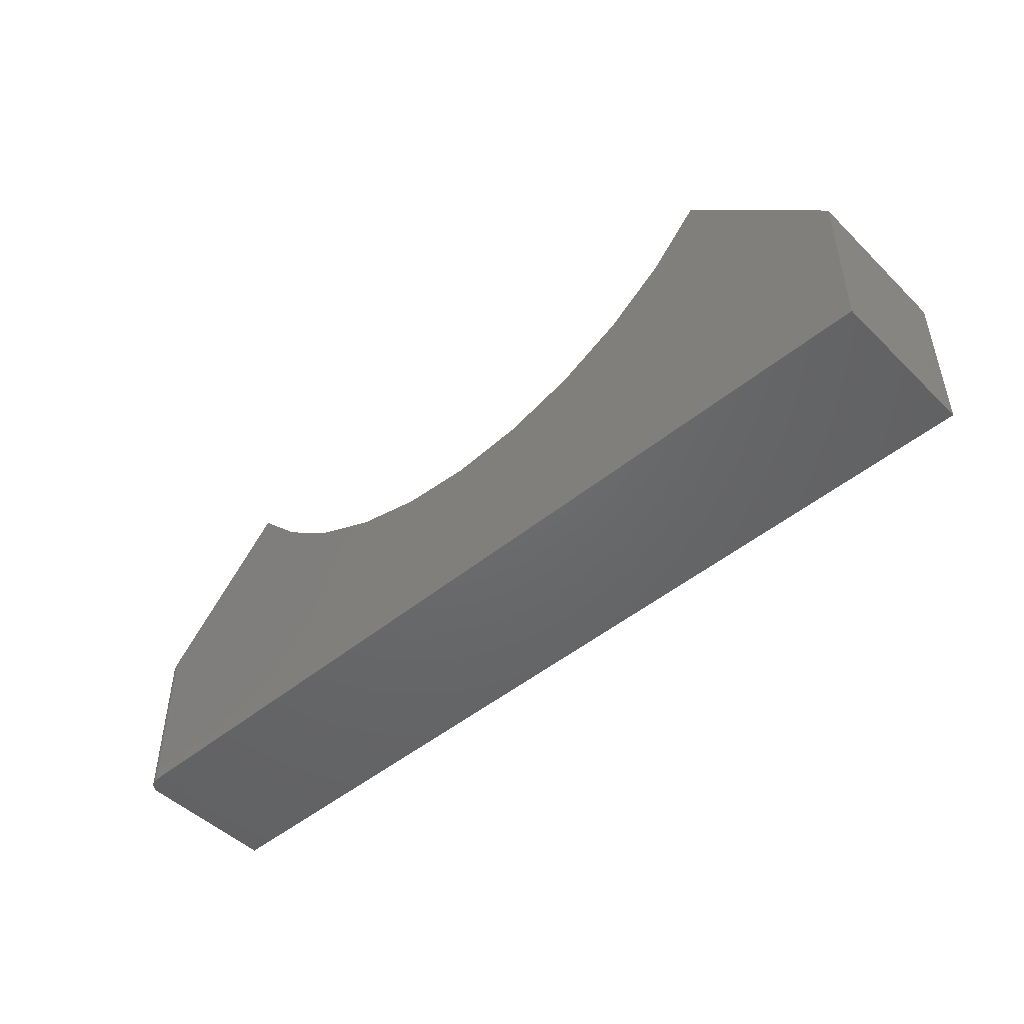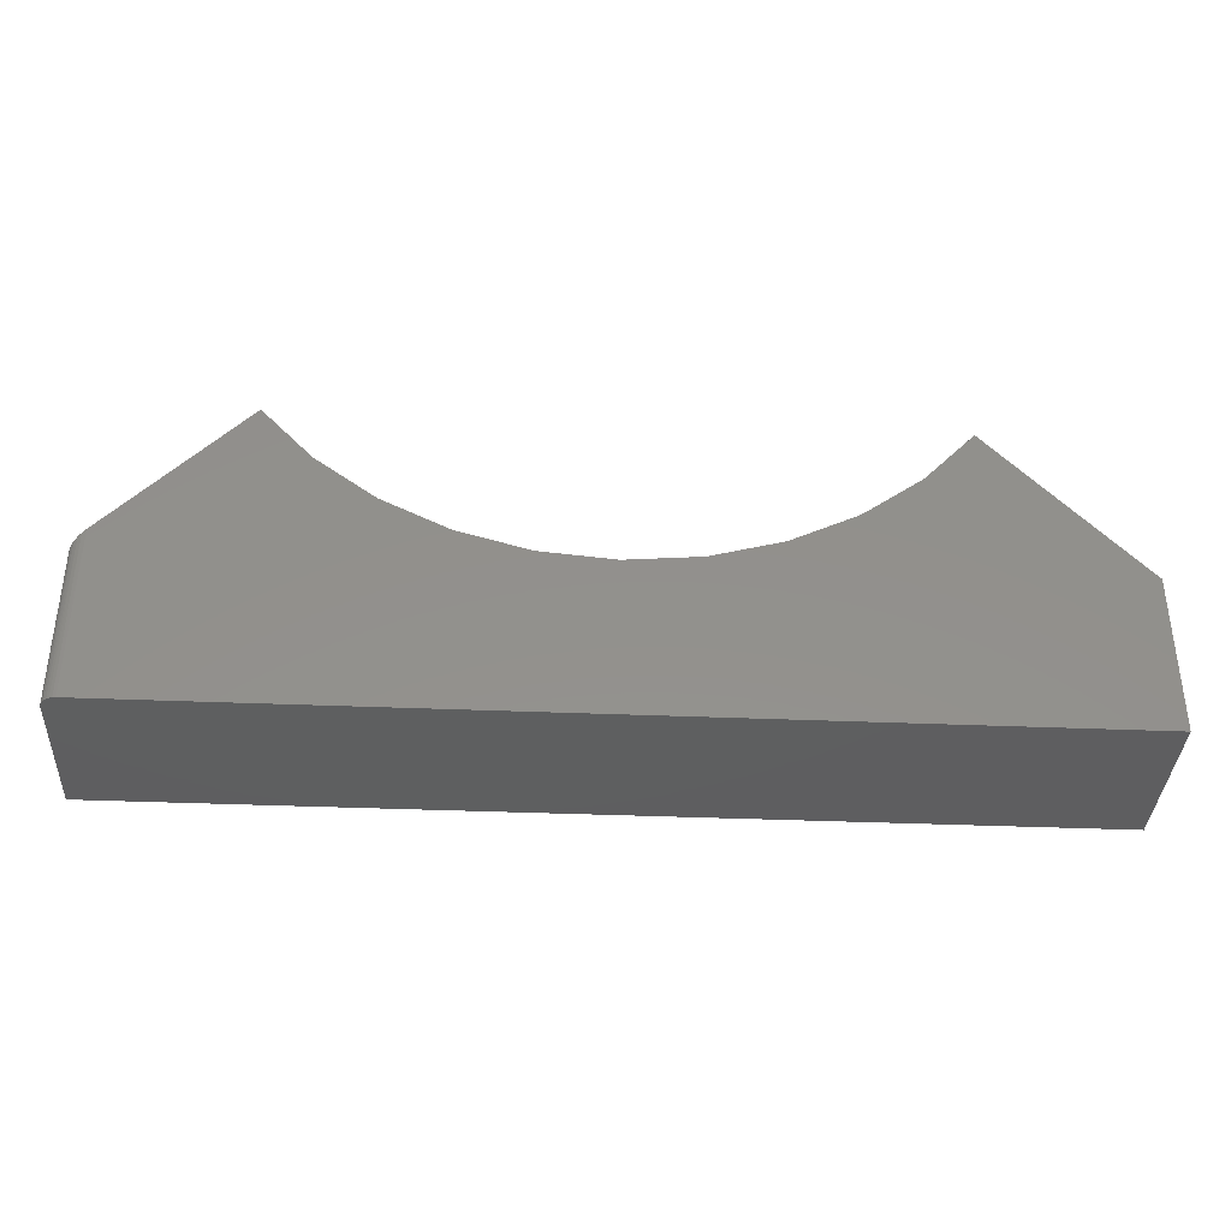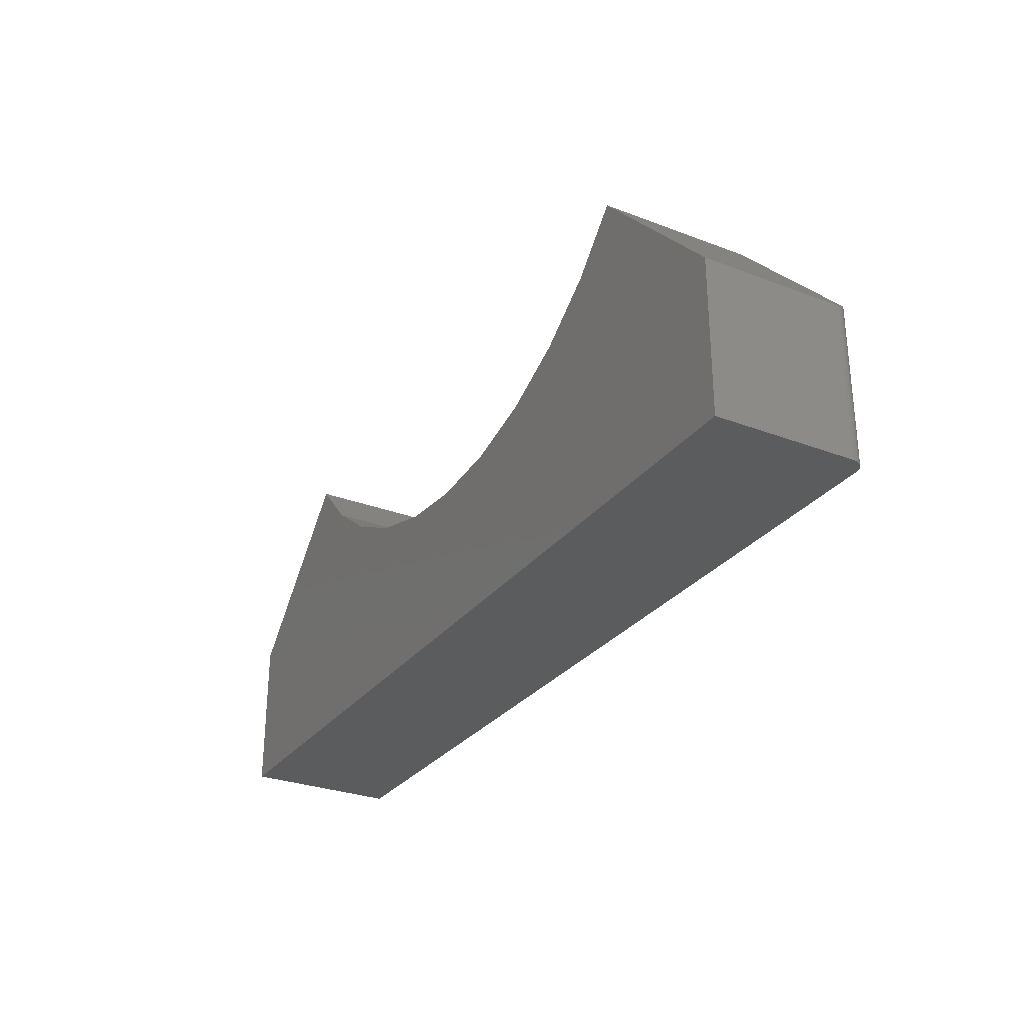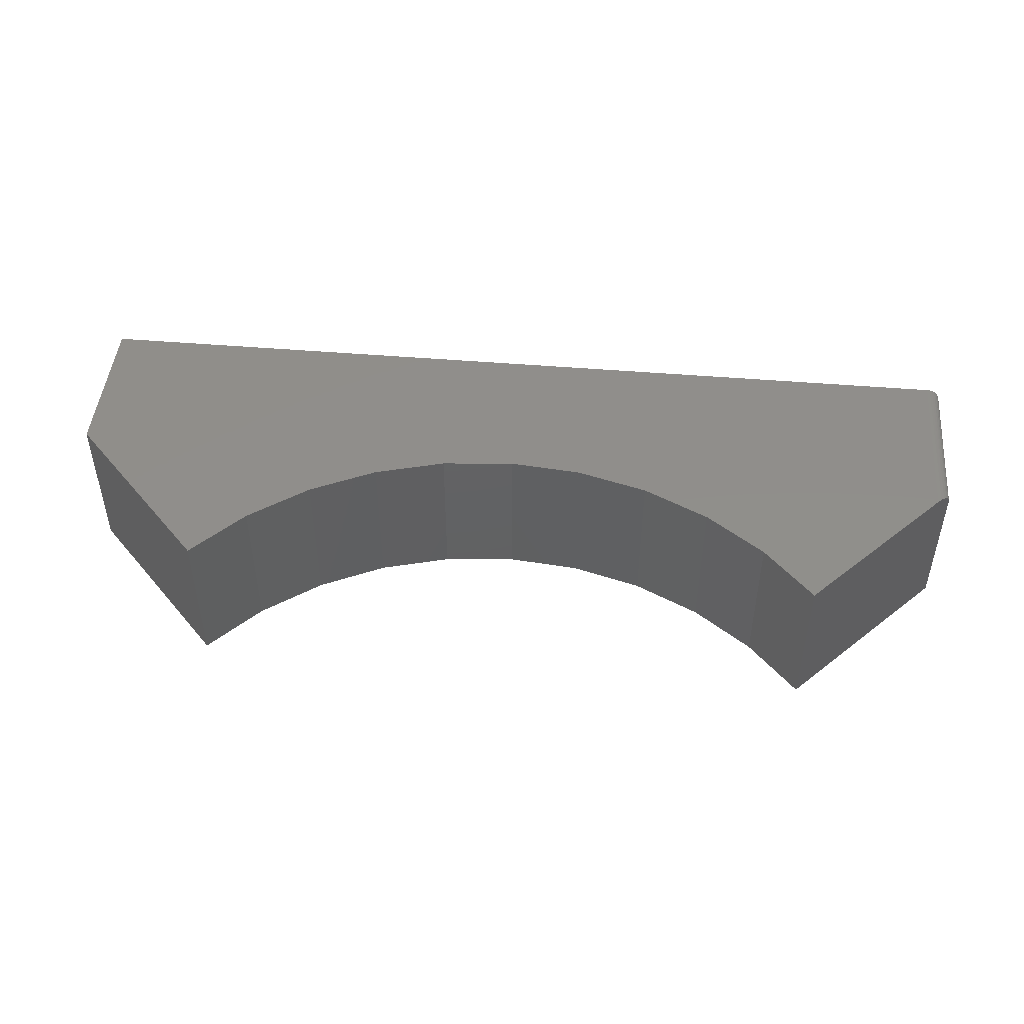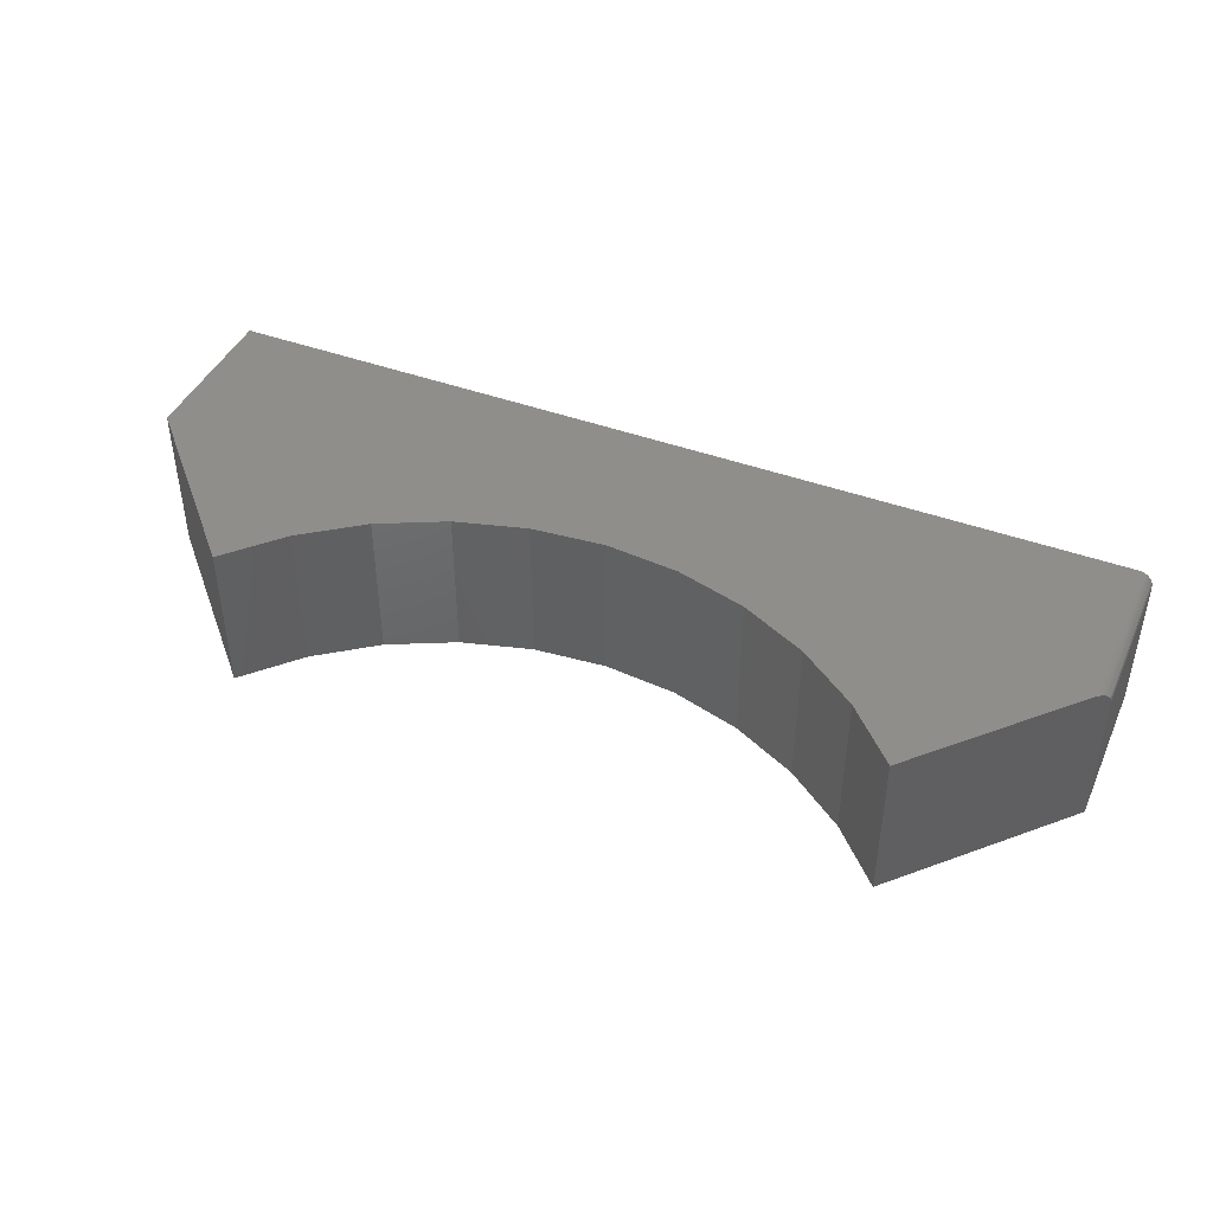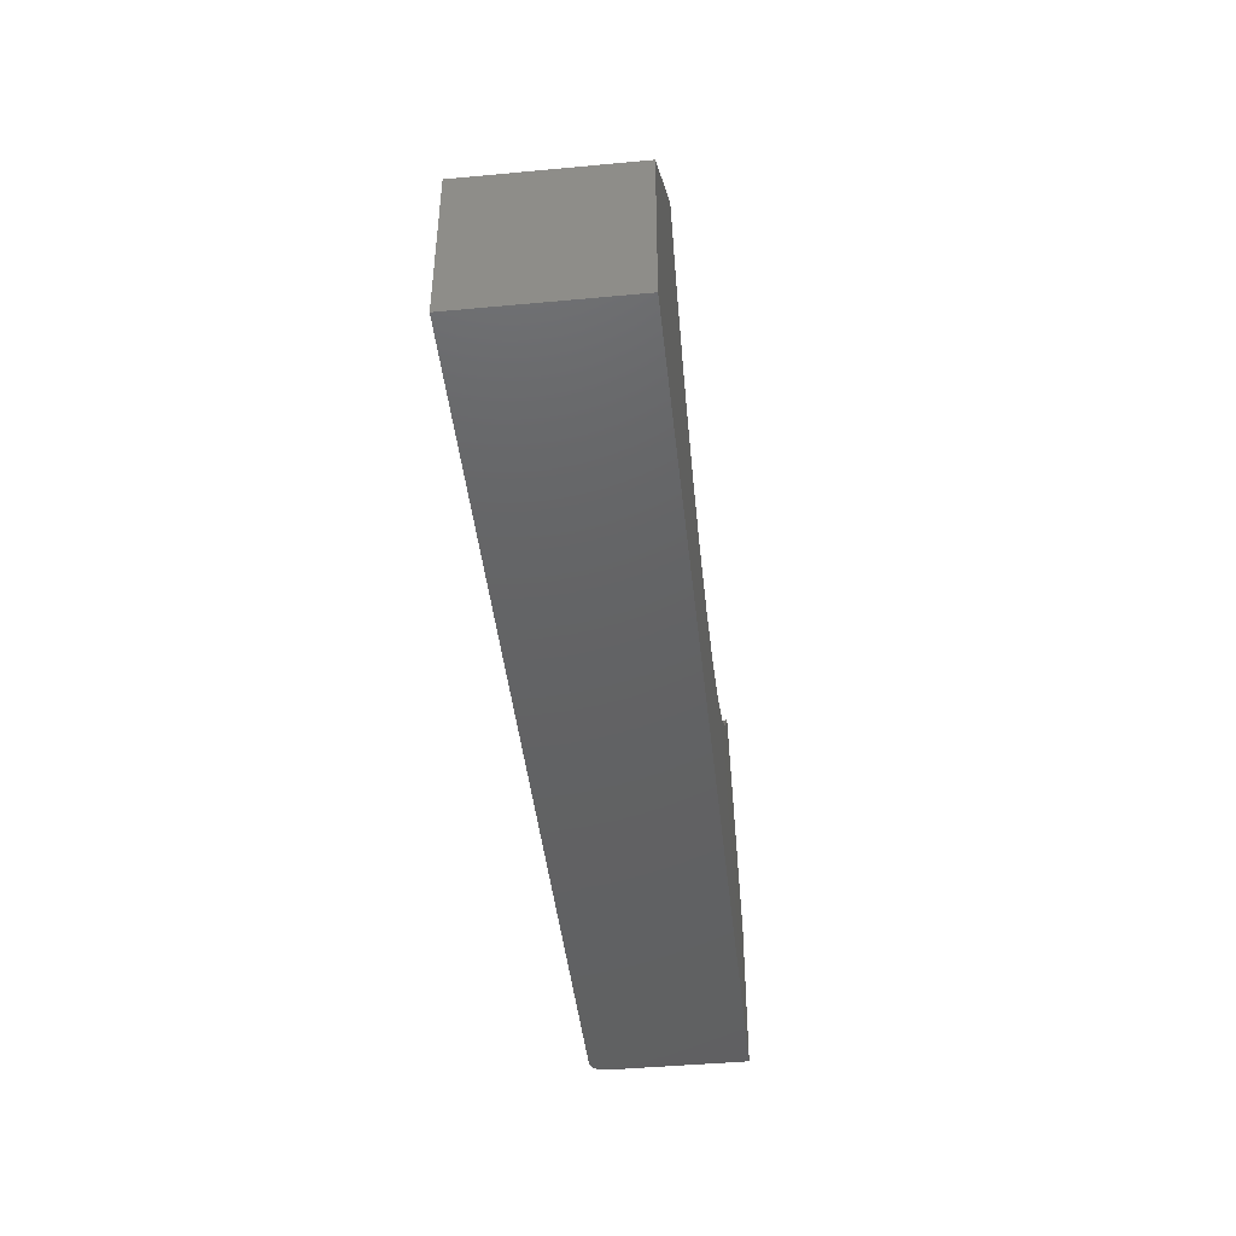
<metadata>
{"format":"stl","ext":"stl","renderer":"f3d","projection":"perspective","resolution":1024,"background":"white","views":[{"elev":-48.0,"azim":-137.4,"up":"+Z"},{"elev":-36.6,"azim":176.9,"up":"+Z"},{"elev":-28.9,"azim":60.4,"up":"+Z"},{"elev":47.1,"azim":5.4,"up":"+Y"},{"elev":43.4,"azim":23.4,"up":"+Y"},{"elev":-44.5,"azim":-83.8,"up":"+Z"}]}
</metadata>
<code>
# stl→obj: 49 verts, 94 faces
v 0.7266 1.639e-16 0.2776
v 0.7266 1.639e-16 -9.041e-17
v 0.1176 9.632e-17 0.2655
v 0.2313 1.089e-16 0.2973
v 0.3374 1.207e-16 0.3491
v 0.4324 1.313e-16 0.4192
v 0.5132 1.402e-16 0.5053
v -0.75 0 0
v -0.75 1.767e-34 0.2526
v -1.04e-16 8.327e-17 0.2548
v -0.5132 2.629e-17 0.5053
v -0.4324 3.526e-17 0.4192
v -0.3374 4.581e-17 0.3491
v -0.2313 5.759e-17 0.2973
v -0.1176 7.021e-17 0.2655
v 0.7419 -0.00575 0.2612
v 0.7375 -0.002709 0.266
v 0.7466 -0.01123 0.2563
v 0.7445 -0.008312 0.2585
v 0.5132 -0.25 0.5053
v 0.75 -0.25 0.2526
v 0.7324 -0.0007423 0.2714
v 0.7489 -0.01619 0.2539
v 0.7482 -0.01446 0.2545
v 0.75 -0.02344 0.2526
v 0.7499 -0.02159 0.2527
v 0.7497 -0.01976 0.2529
v 0.7493 -0.01794 0.2533
v 0.75 -0.25 -9.185e-17
v 0.75 -0.02344 -9.185e-17
v 0.7482 -0.01447 -9.174e-17
v 0.7495 -0.01887 -9.182e-17
v -0.75 -0.25 0
v 0.7311 -0.0004503 -9.069e-17
v 0.7355 -0.001784 -9.096e-17
v 0.7396 -0.00395 -9.121e-17
v 0.7431 -0.006865 -9.143e-17
v 0.7461 -0.01042 -9.161e-17
v 0.4324 -0.25 0.4192
v 0.3374 -0.25 0.3491
v 0.2313 -0.25 0.2973
v 0.1176 -0.25 0.2655
v -7.621e-17 -0.25 0.2548
v -0.75 -0.25 0.2526
v -0.1176 -0.25 0.2655
v -0.2313 -0.25 0.2973
v -0.3374 -0.25 0.3491
v -0.4324 -0.25 0.4192
v -0.5132 -0.25 0.5053
f 1 2 3
f 1 3 4
f 1 4 5
f 1 5 6
f 1 6 7
f 2 8 9
f 2 9 10
f 2 10 3
f 9 11 12
f 9 12 13
f 9 13 14
f 9 14 15
f 9 15 10
f 16 17 18
f 18 19 16
f 20 21 22
f 20 22 1
f 20 1 7
f 23 24 21
f 23 21 25
f 23 25 26
f 23 26 27
f 23 27 28
f 22 21 24
f 22 24 18
f 22 18 17
f 29 30 21
f 21 30 25
f 30 31 32
f 29 33 8
f 29 8 2
f 29 2 34
f 29 34 35
f 29 35 36
f 29 36 37
f 29 37 38
f 29 38 31
f 29 31 30
f 25 32 26
f 25 30 32
f 1 34 2
f 1 22 34
f 35 34 22
f 22 17 35
f 36 35 17
f 17 16 36
f 36 16 37
f 37 16 19
f 37 19 18
f 37 18 38
f 38 18 24
f 32 27 26
f 31 38 24
f 31 24 23
f 31 23 28
f 31 28 27
f 31 27 32
f 21 20 39
f 21 39 40
f 21 40 41
f 21 41 42
f 21 42 43
f 21 43 44
f 21 44 33
f 21 33 29
f 44 43 45
f 44 45 46
f 44 46 47
f 44 47 48
f 44 48 49
f 44 9 33
f 33 9 8
f 49 11 44
f 44 11 9
f 10 42 3
f 3 42 41
f 3 41 4
f 4 41 40
f 4 40 5
f 5 40 39
f 5 39 6
f 6 39 20
f 6 20 7
f 42 10 43
f 43 10 15
f 43 15 45
f 45 15 14
f 45 14 46
f 46 14 13
f 46 13 47
f 47 13 12
f 47 12 48
f 48 12 11
f 48 11 49

</code>
